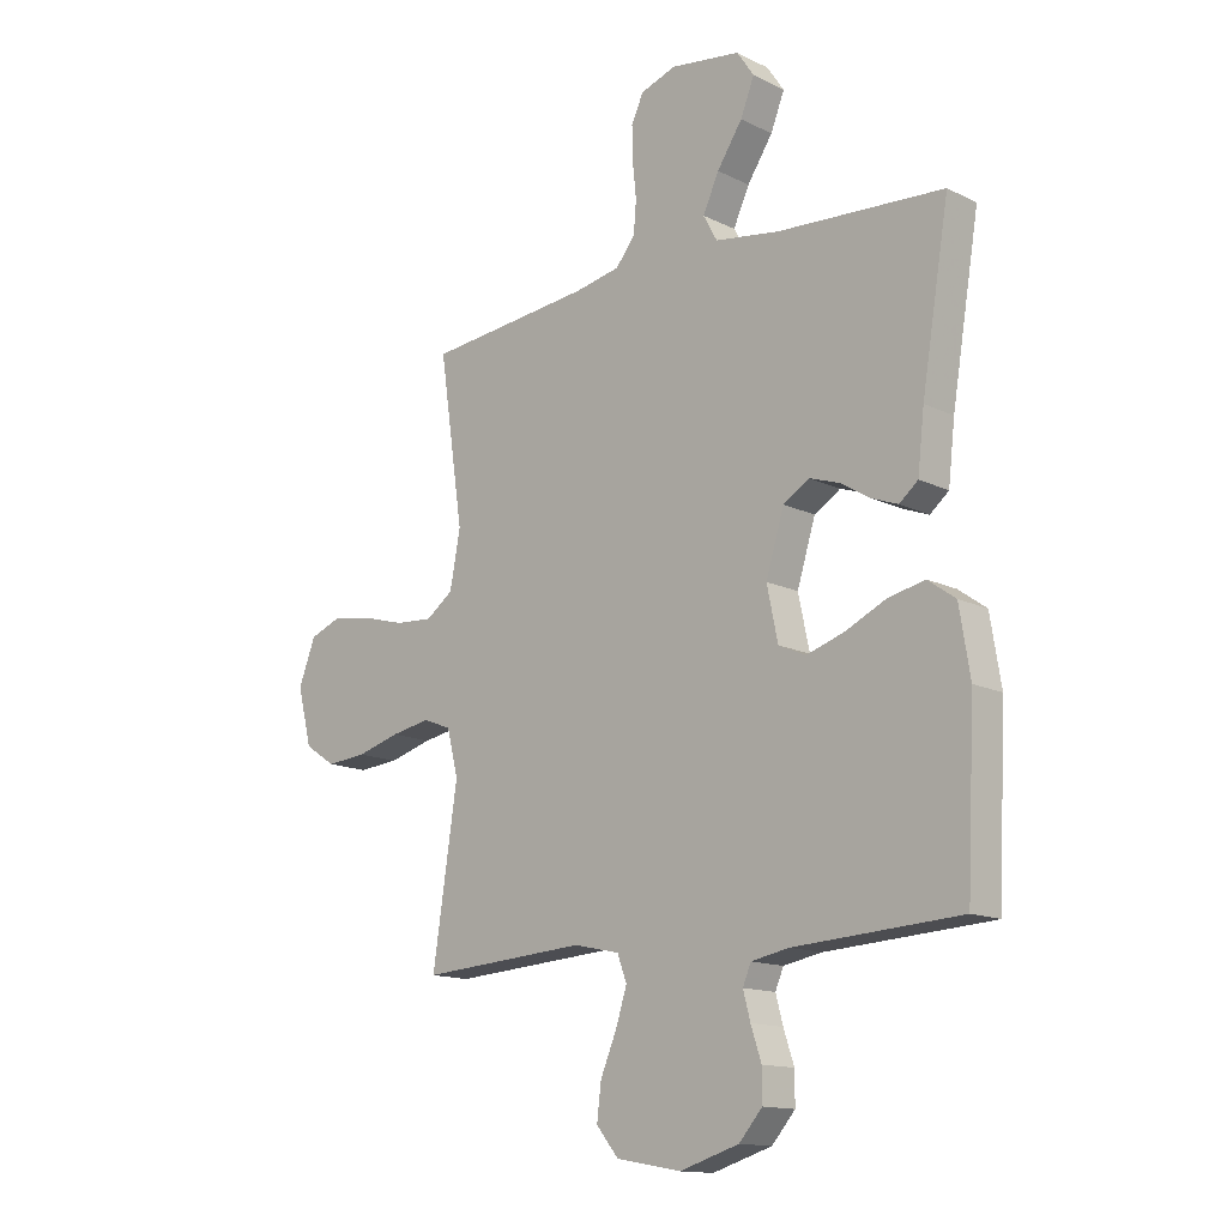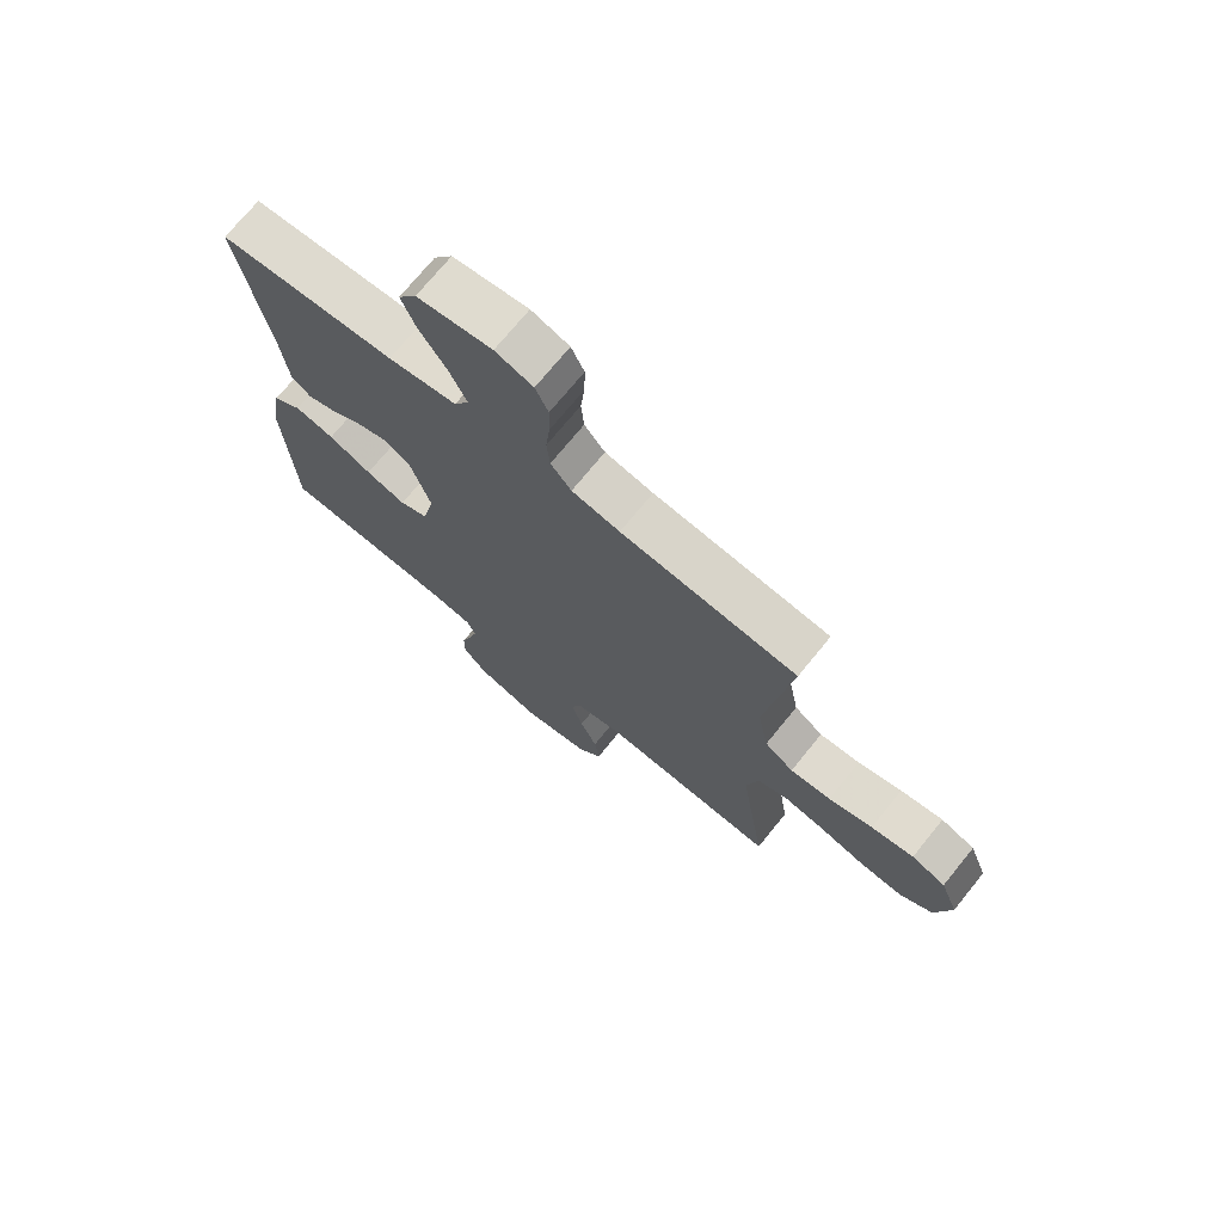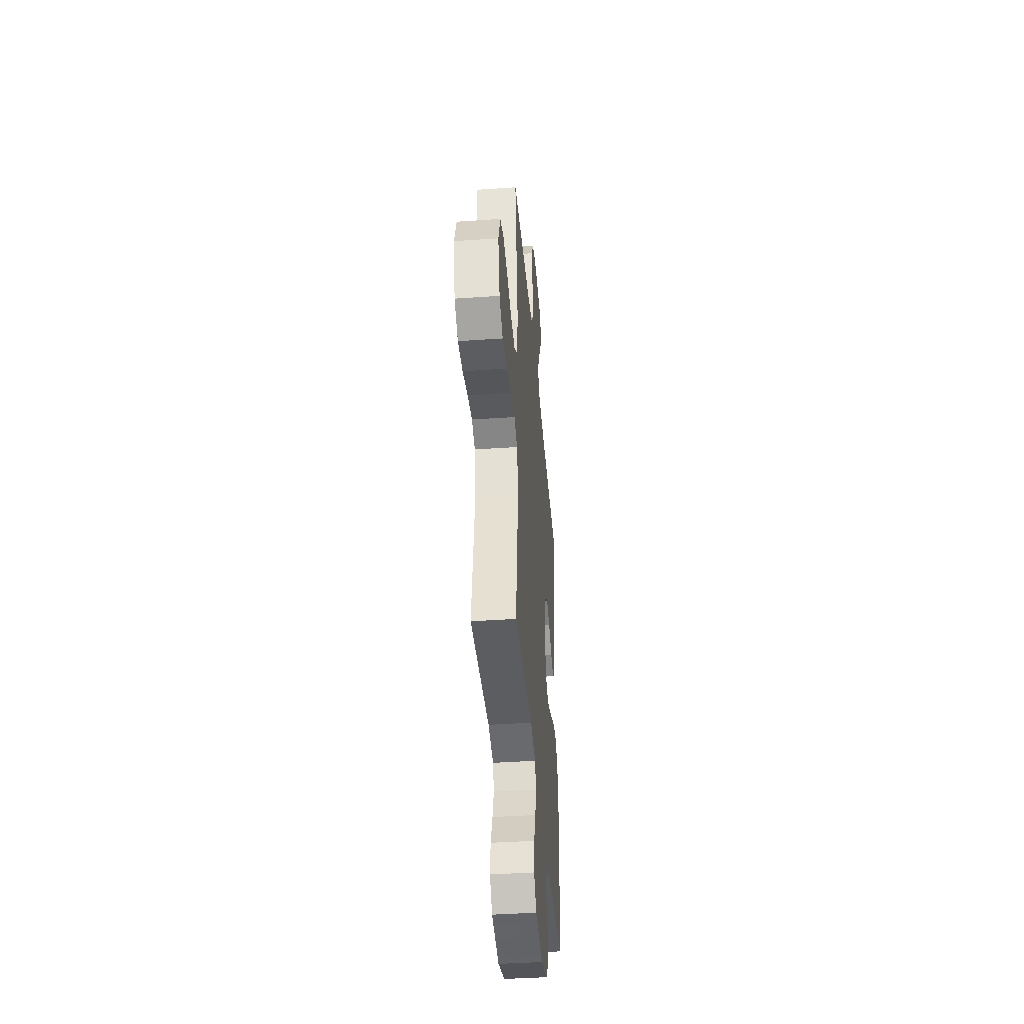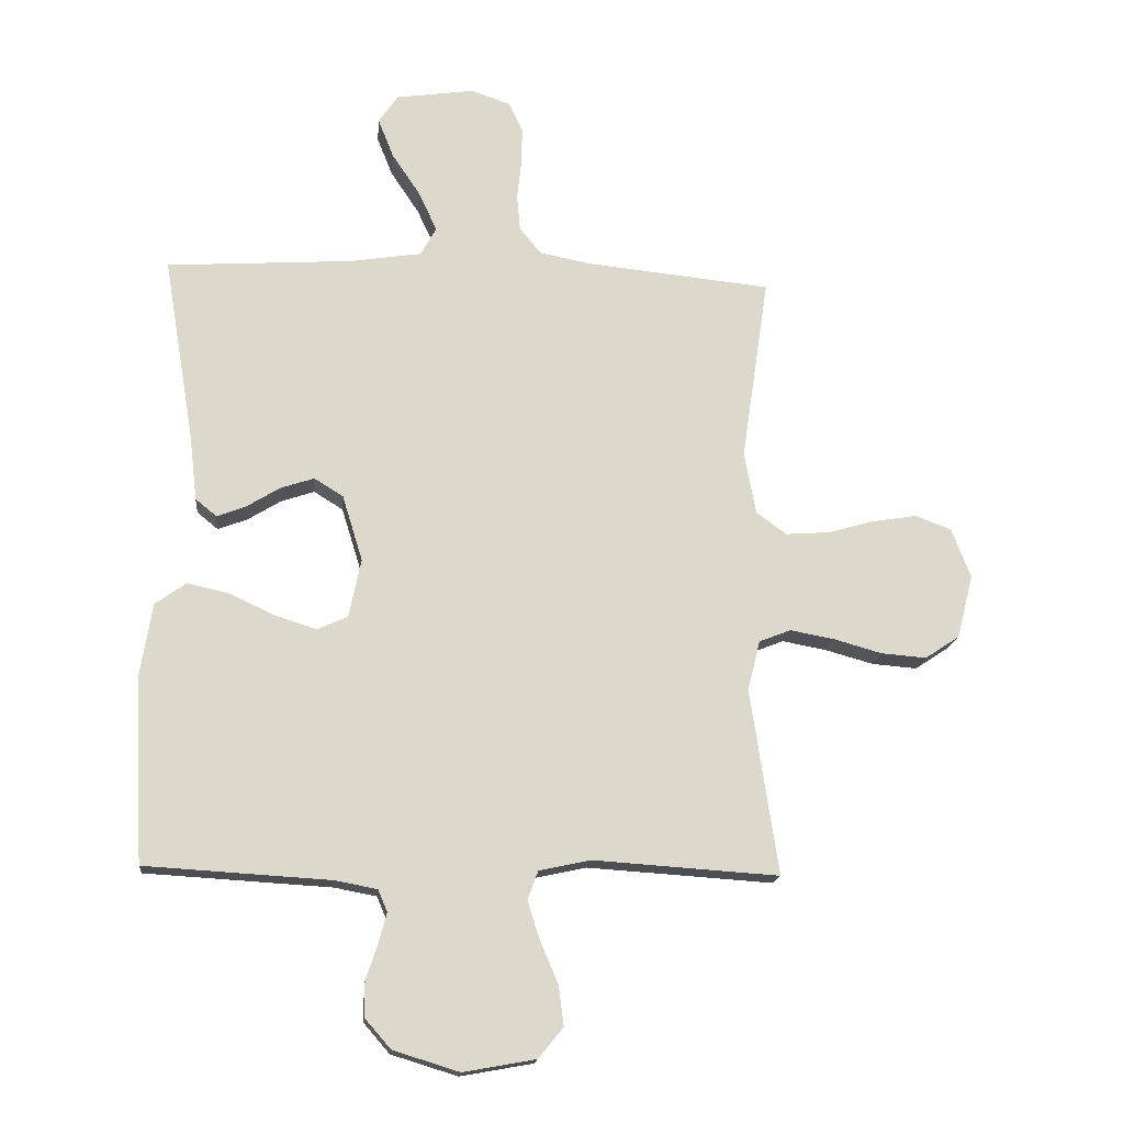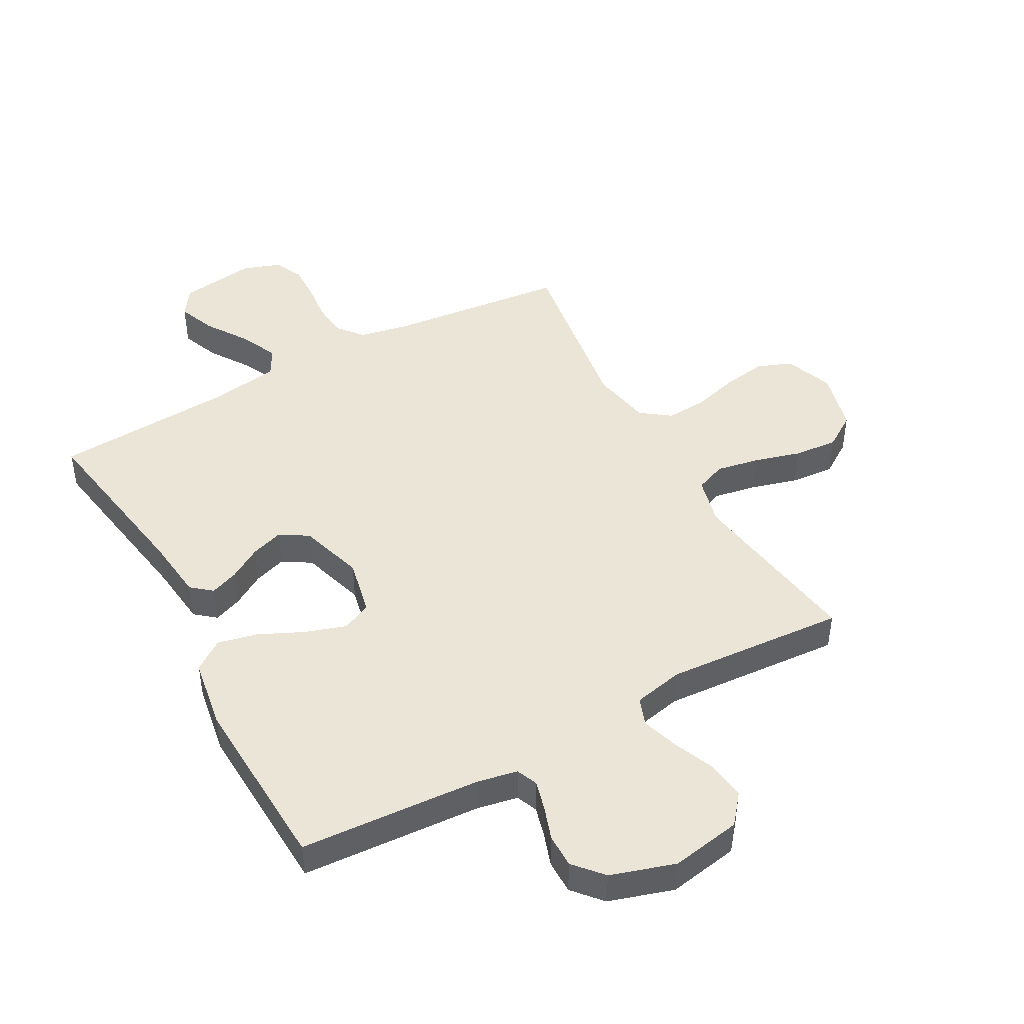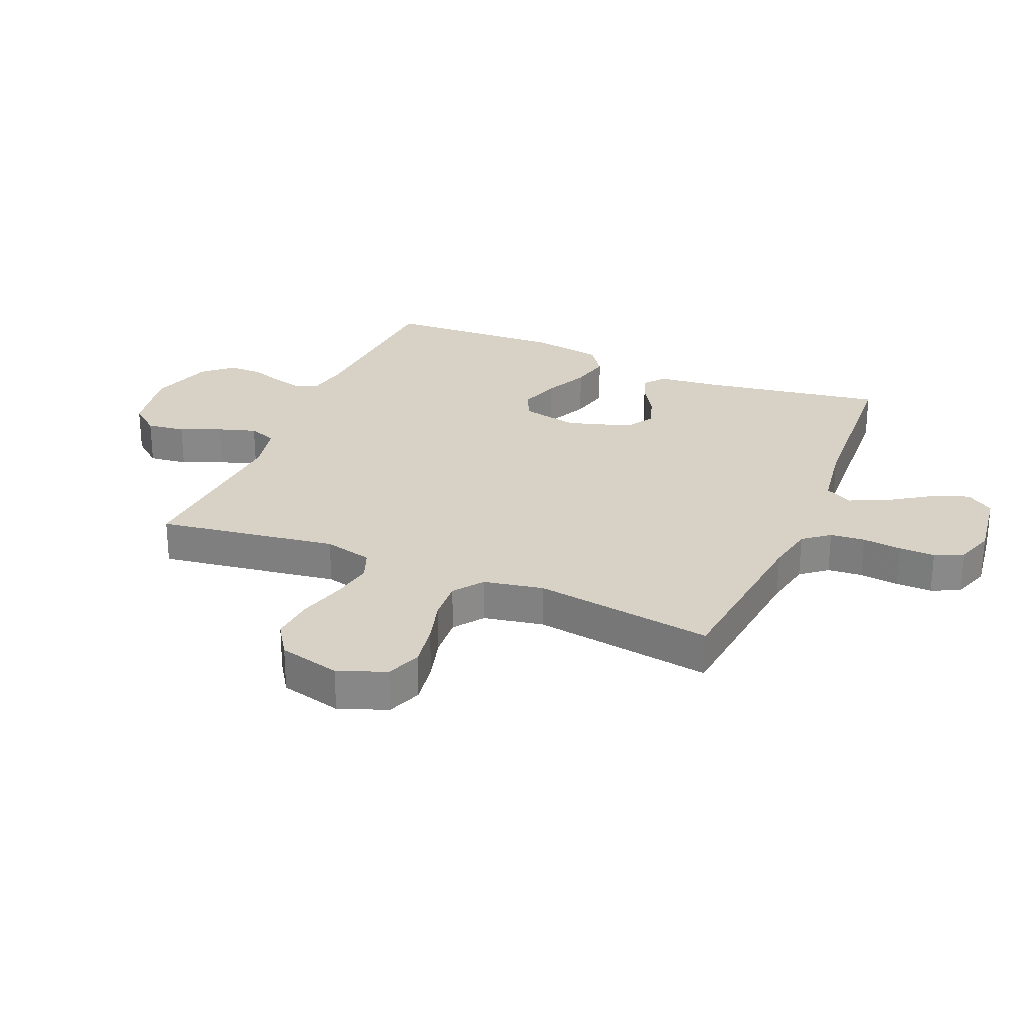
<metadata>
{"format":"obj","ext":"obj","renderer":"f3d","projection":"perspective","resolution":1024,"background":"white","views":[{"elev":-14.1,"azim":42.9,"up":"+Z"},{"elev":72.3,"azim":-140.9,"up":"+Z"},{"elev":-41.0,"azim":-85.2,"up":"+Z"},{"elev":-16.6,"azim":174.6,"up":"+Z"},{"elev":45.6,"azim":151.3,"up":"+Y"},{"elev":27.2,"azim":-67.0,"up":"+Y"}]}
</metadata>
<code>
v 0.5 0.07 -0.5
v 0.2 0.07 -0.518
v 0.132 0.07 -0.531
v 0.117 0.07 -0.566
v 0.13 0.07 -0.615
v 0.149 0.07 -0.672
v 0.149 0.07 -0.728
v 0.107 0.07 -0.776
v 0 0.07 -0.809
v -0.117 0.07 -0.788
v -0.157 0.07 -0.739
v -0.149 0.07 -0.675
v -0.12 0.07 -0.607
v -0.1 0.07 -0.544
v -0.117 0.07 -0.498
v -0.2 0.07 -0.48
v -0.5 0.07 -0.5
v -0.455 0.07 -0.2
v -0.475 0.07 -0.119
v -0.526 0.07 -0.099
v -0.597 0.07 -0.112
v -0.675 0.07 -0.134
v -0.748 0.07 -0.14
v -0.804 0.07 -0.103
v -0.83 0.07 0
v -0.799 0.07 0.08
v -0.741 0.07 0.102
v -0.668 0.07 0.09
v -0.593 0.07 0.069
v -0.524 0.07 0.064
v -0.475 0.07 0.1
v -0.456 0.07 0.2
v -0.5 0.07 0.5
v -0.2 0.07 0.531
v -0.118 0.07 0.547
v -0.083 0.07 0.59
v -0.078 0.07 0.648
v -0.085 0.07 0.713
v -0.086 0.07 0.773
v -0.064 0.07 0.82
v 0 0.07 0.842
v 0.127 0.07 0.824
v 0.158 0.07 0.778
v 0.133 0.07 0.715
v 0.087 0.07 0.646
v 0.058 0.07 0.583
v 0.083 0.07 0.537
v 0.2 0.07 0.519
v 0.5 0.07 0.5
v 0.45 0.07 0.2
v 0.438 0.07 0.095
v 0.404 0.07 0.067
v 0.357 0.07 0.085
v 0.303 0.07 0.118
v 0.249 0.07 0.136
v 0.202 0.07 0.107
v 0.169 0.07 0
v 0.189 0.07 -0.095
v 0.238 0.07 -0.117
v 0.306 0.07 -0.095
v 0.379 0.07 -0.061
v 0.446 0.07 -0.046
v 0.496 0.07 -0.082
v 0.515 0.07 -0.2
v 0.5 0 -0.5
v 0.2 0 -0.518
v 0.132 0 -0.531
v 0.117 0 -0.566
v 0.13 0 -0.615
v 0.149 0 -0.672
v 0.149 0 -0.728
v 0.107 0 -0.776
v 0 0 -0.809
v -0.117 0 -0.788
v -0.157 0 -0.739
v -0.149 0 -0.675
v -0.12 0 -0.607
v -0.1 0 -0.544
v -0.117 0 -0.498
v -0.2 0 -0.48
v -0.5 0 -0.5
v -0.455 0 -0.2
v -0.475 0 -0.119
v -0.526 0 -0.099
v -0.597 0 -0.112
v -0.675 0 -0.134
v -0.748 0 -0.14
v -0.804 0 -0.103
v -0.83 0 0
v -0.799 0 0.08
v -0.741 0 0.102
v -0.668 0 0.09
v -0.593 0 0.069
v -0.524 0 0.064
v -0.475 0 0.1
v -0.456 0 0.2
v -0.5 0 0.5
v -0.2 0 0.531
v -0.118 0 0.547
v -0.083 0 0.59
v -0.078 0 0.648
v -0.085 0 0.713
v -0.086 0 0.773
v -0.064 0 0.82
v 0 0 0.842
v 0.127 0 0.824
v 0.158 0 0.778
v 0.133 0 0.715
v 0.087 0 0.646
v 0.058 0 0.583
v 0.083 0 0.537
v 0.2 0 0.519
v 0.5 0 0.5
v 0.45 0 0.2
v 0.438 0 0.095
v 0.404 0 0.067
v 0.357 0 0.085
v 0.303 0 0.118
v 0.249 0 0.136
v 0.202 0 0.107
v 0.169 0 0
v 0.189 0 -0.095
v 0.238 0 -0.117
v 0.306 0 -0.095
v 0.379 0 -0.061
v 0.446 0 -0.046
v 0.496 0 -0.082
v 0.515 0 -0.2
f 64 1 2
f 63 64 2
f 62 63 2
f 61 62 2
f 60 61 2
f 59 60 2 3
f 58 59 3 4
f 57 58 4
f 52 53 54
f 51 52 54
f 50 51 54
f 50 54 55
f 49 50 55
f 48 49 55
f 47 48 55 56
f 43 44 45
f 42 43 45
f 41 42 45
f 40 41 45
f 39 40 45
f 38 39 45
f 37 38 45
f 36 37 45 46
f 47 56 57
f 46 47 57
f 36 46 57
f 35 36 57
f 27 28 29
f 26 27 29
f 25 26 29
f 24 25 29
f 23 24 29
f 22 23 29
f 21 22 29
f 20 21 29 30
f 19 20 30 31
f 16 17 18
f 19 31 32
f 18 19 32
f 16 18 32
f 15 16 32
f 11 12 13
f 10 11 13
f 9 10 13
f 8 9 13
f 7 8 13
f 6 7 13
f 5 6 13
f 4 5 13 14
f 4 14 15
f 57 4 15
f 35 57 15
f 34 35 15
f 15 32 33 34
f 66 65 128
f 66 128 127
f 66 127 126
f 66 126 125
f 66 125 124
f 67 66 124 123
f 68 67 123 122
f 68 122 121
f 118 117 116
f 118 116 115
f 118 115 114
f 119 118 114
f 119 114 113
f 119 113 112
f 120 119 112 111
f 109 108 107
f 109 107 106
f 109 106 105
f 109 105 104
f 109 104 103
f 109 103 102
f 109 102 101
f 110 109 101 100
f 121 120 111
f 121 111 110
f 121 110 100
f 121 100 99
f 93 92 91
f 93 91 90
f 93 90 89
f 93 89 88
f 93 88 87
f 93 87 86
f 93 86 85
f 94 93 85 84
f 95 94 84 83
f 82 81 80
f 96 95 83
f 96 83 82
f 96 82 80
f 96 80 79
f 77 76 75
f 77 75 74
f 77 74 73
f 77 73 72
f 77 72 71
f 77 71 70
f 77 70 69
f 78 77 69 68
f 79 78 68
f 79 68 121
f 79 121 99
f 79 99 98
f 98 97 96 79
f 1 65 66 2
f 2 66 67 3
f 3 67 68 4
f 4 68 69 5
f 5 69 70 6
f 6 70 71 7
f 7 71 72 8
f 8 72 73 9
f 9 73 74 10
f 10 74 75 11
f 11 75 76 12
f 12 76 77 13
f 13 77 78 14
f 14 78 79 15
f 15 79 80 16
f 16 80 81 17
f 17 81 82 18
f 18 82 83 19
f 19 83 84 20
f 20 84 85 21
f 21 85 86 22
f 22 86 87 23
f 23 87 88 24
f 24 88 89 25
f 25 89 90 26
f 26 90 91 27
f 27 91 92 28
f 28 92 93 29
f 29 93 94 30
f 30 94 95 31
f 31 95 96 32
f 32 96 97 33
f 33 97 98 34
f 34 98 99 35
f 35 99 100 36
f 36 100 101 37
f 37 101 102 38
f 38 102 103 39
f 39 103 104 40
f 40 104 105 41
f 41 105 106 42
f 42 106 107 43
f 43 107 108 44
f 44 108 109 45
f 45 109 110 46
f 46 110 111 47
f 47 111 112 48
f 48 112 113 49
f 49 113 114 50
f 50 114 115 51
f 51 115 116 52
f 52 116 117 53
f 53 117 118 54
f 54 118 119 55
f 55 119 120 56
f 56 120 121 57
f 57 121 122 58
f 58 122 123 59
f 59 123 124 60
f 60 124 125 61
f 61 125 126 62
f 62 126 127 63
f 63 127 128 64
f 64 128 65 1

</code>
